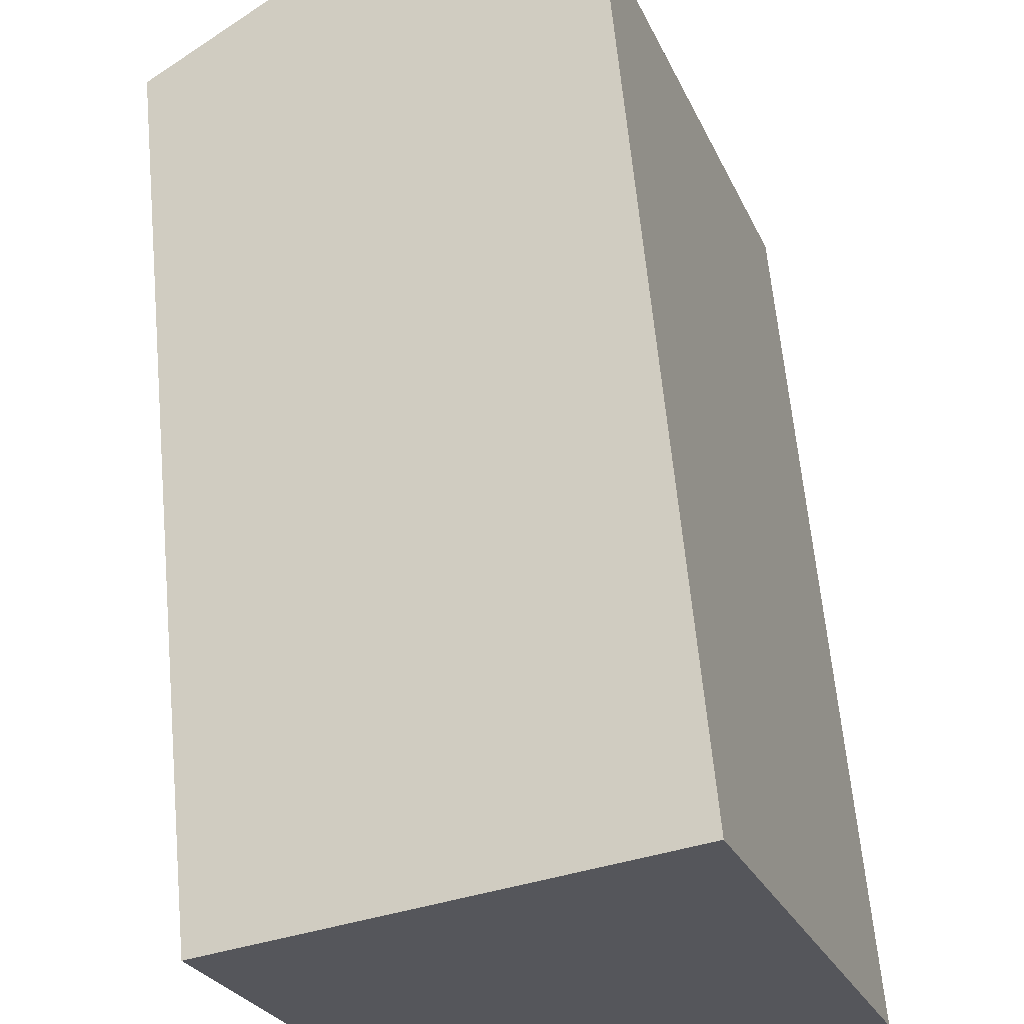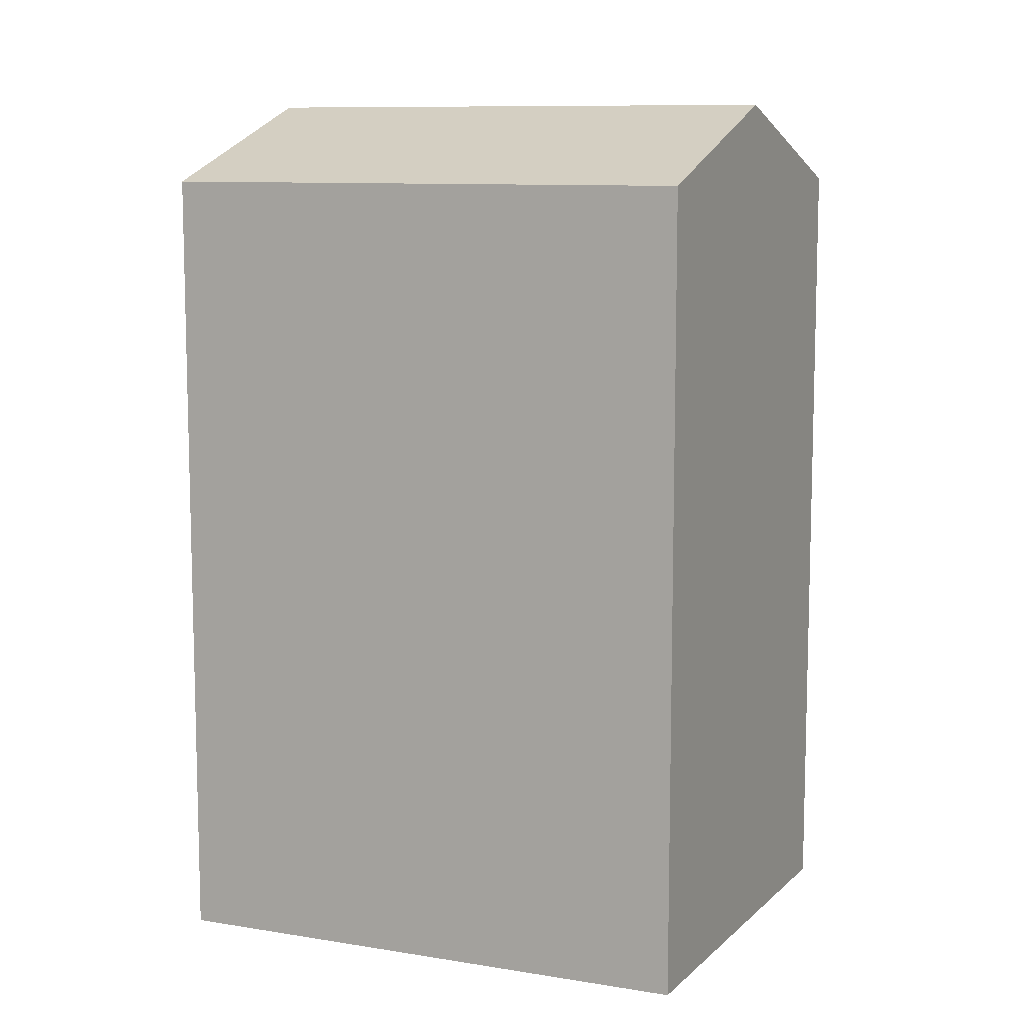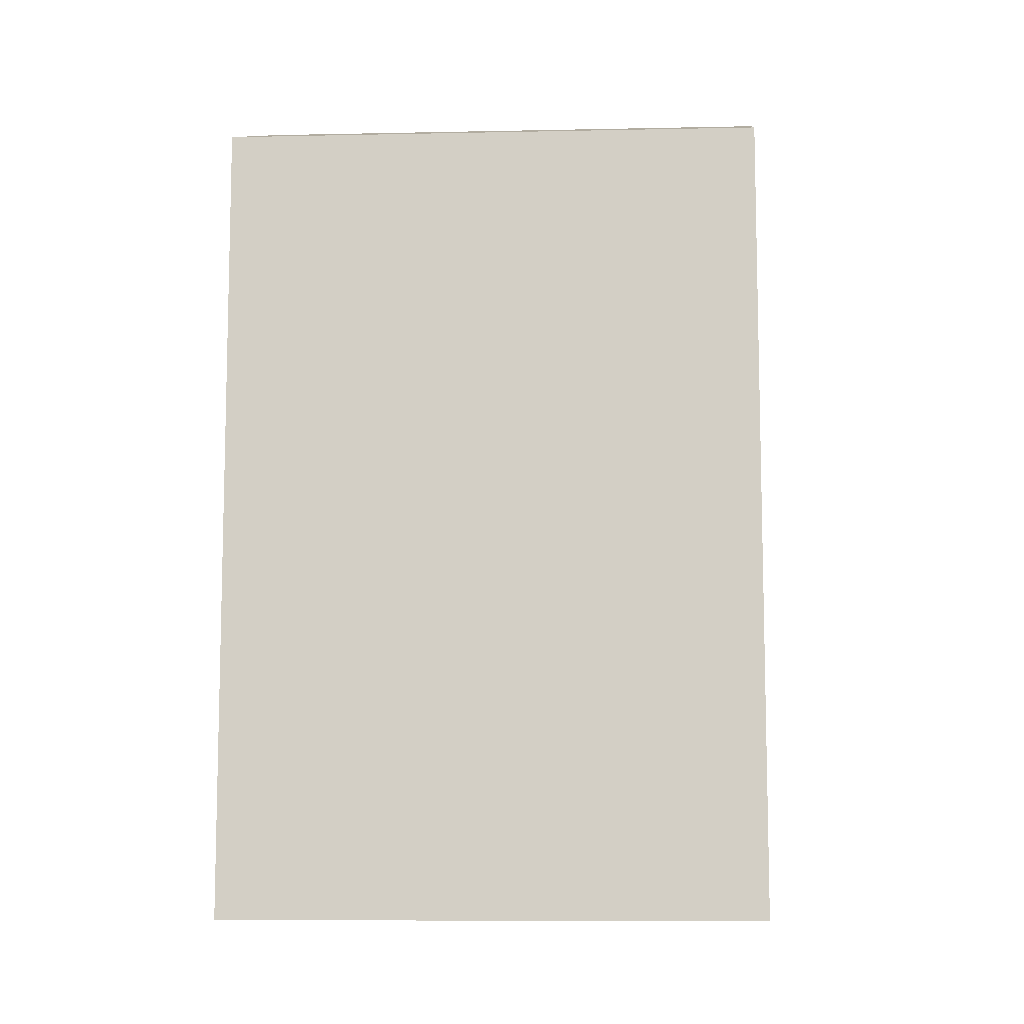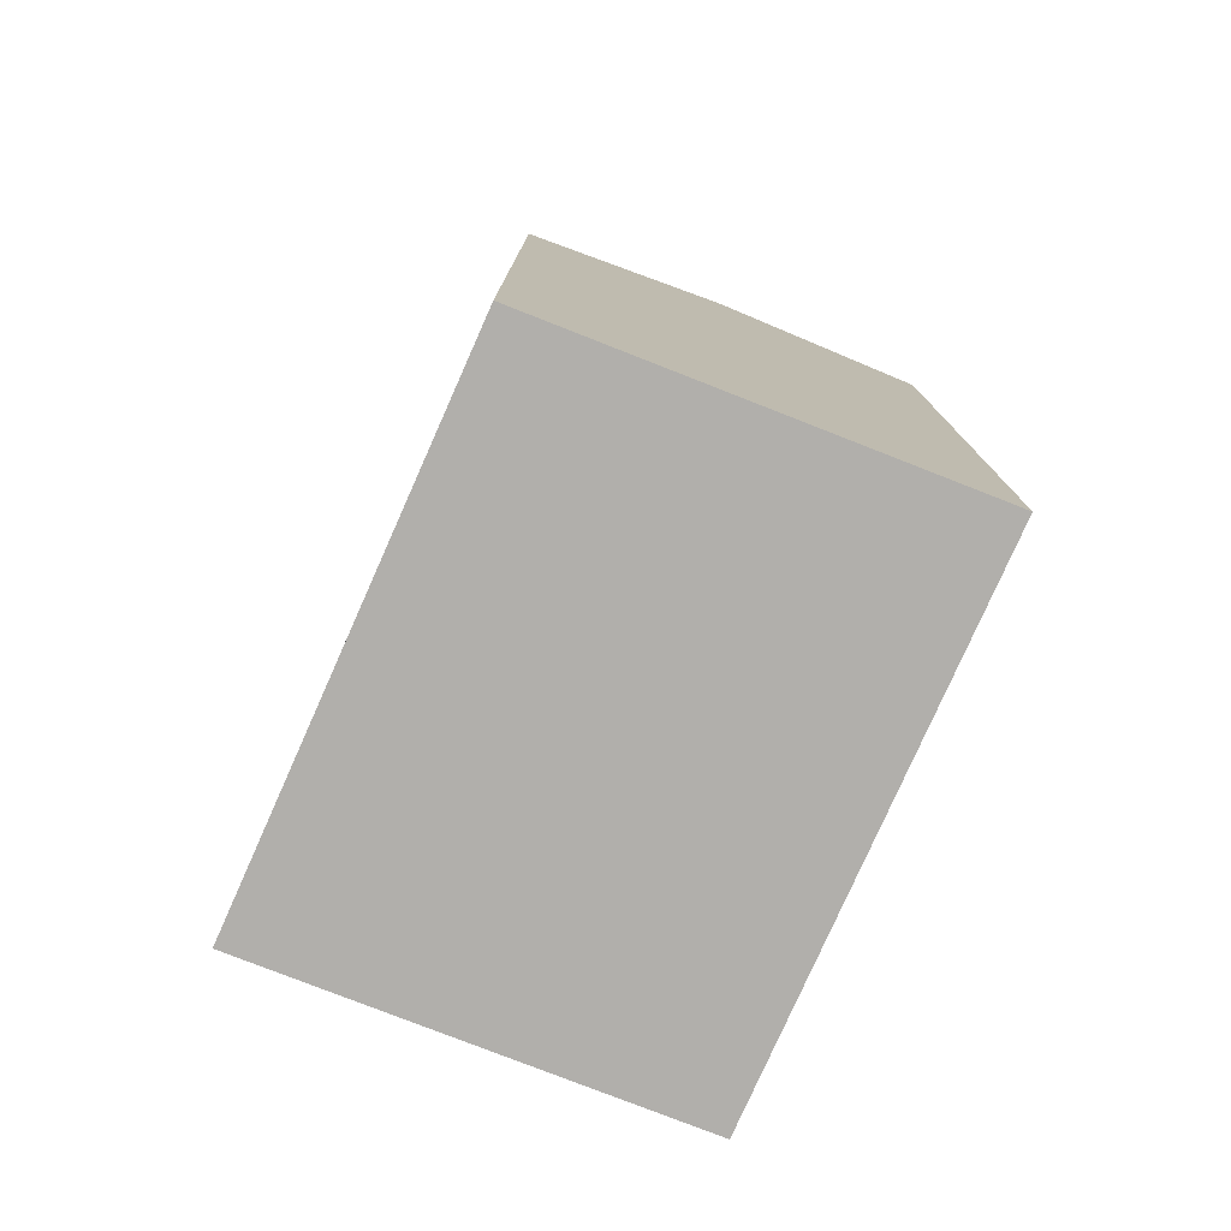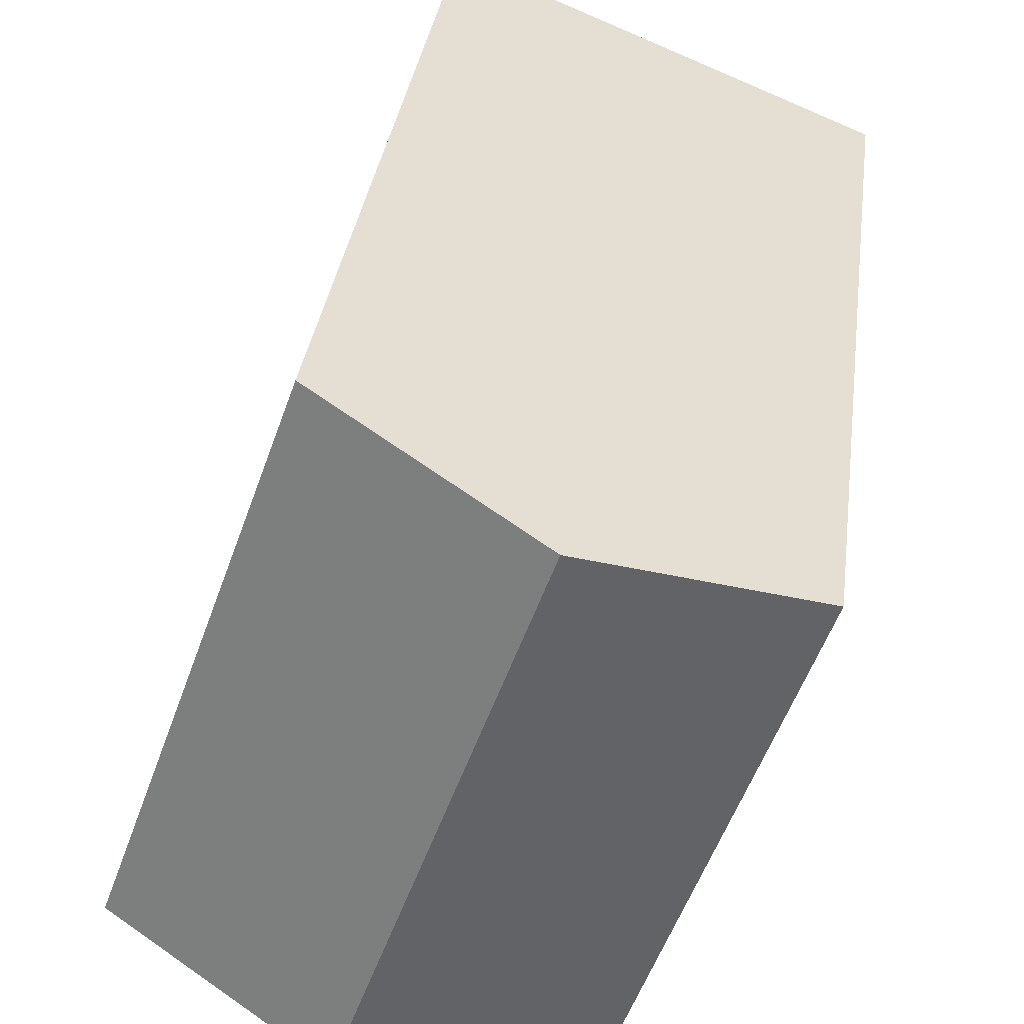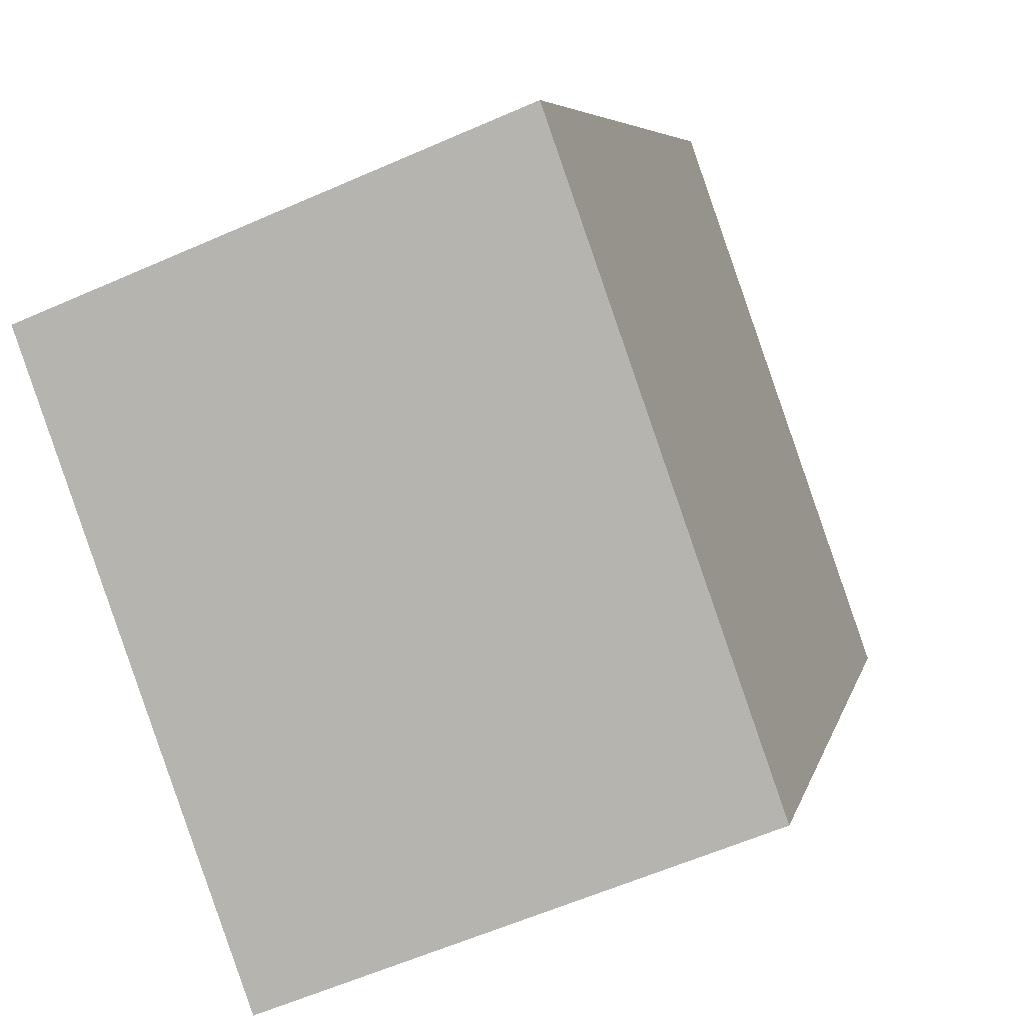
<metadata>
{"format":"obj","ext":"obj","renderer":"f3d","projection":"perspective","resolution":1024,"background":"white","views":[{"elev":63.0,"azim":-5.3,"up":"+Z"},{"elev":9.7,"azim":93.8,"up":"+Y"},{"elev":-9.8,"azim":73.7,"up":"+Y"},{"elev":-78.3,"azim":-43.4,"up":"+Y"},{"elev":33.0,"azim":-172.7,"up":"+Z"},{"elev":5.6,"azim":11.3,"up":"+Z"}]}
</metadata>
<code>
v  8.583 19.96 -9.77
v  0.0003888 18.19 -0.0005755
v  4.493 19.96 1.815
v  4.09 18.19 -11.59
v  13.08 18.19 -7.954
v  8.986 18.19 3.63
v  0 0 0
v  13.08 4.87e-16 -7.954
v  8.986 -2.223e-16 3.631
v  4.09 7.093e-16 -11.58
g defaultobject
f 1 2 3
f 2 1 4
f 5 3 6
f 3 5 1
f 7 8 9
f 8 7 10
f 6 7 9
f 7 6 2
f 2 6 3
f 2 10 7
f 10 2 4
f 4 8 10
f 8 4 5
f 5 4 1
f 8 6 9
f 6 8 5

</code>
